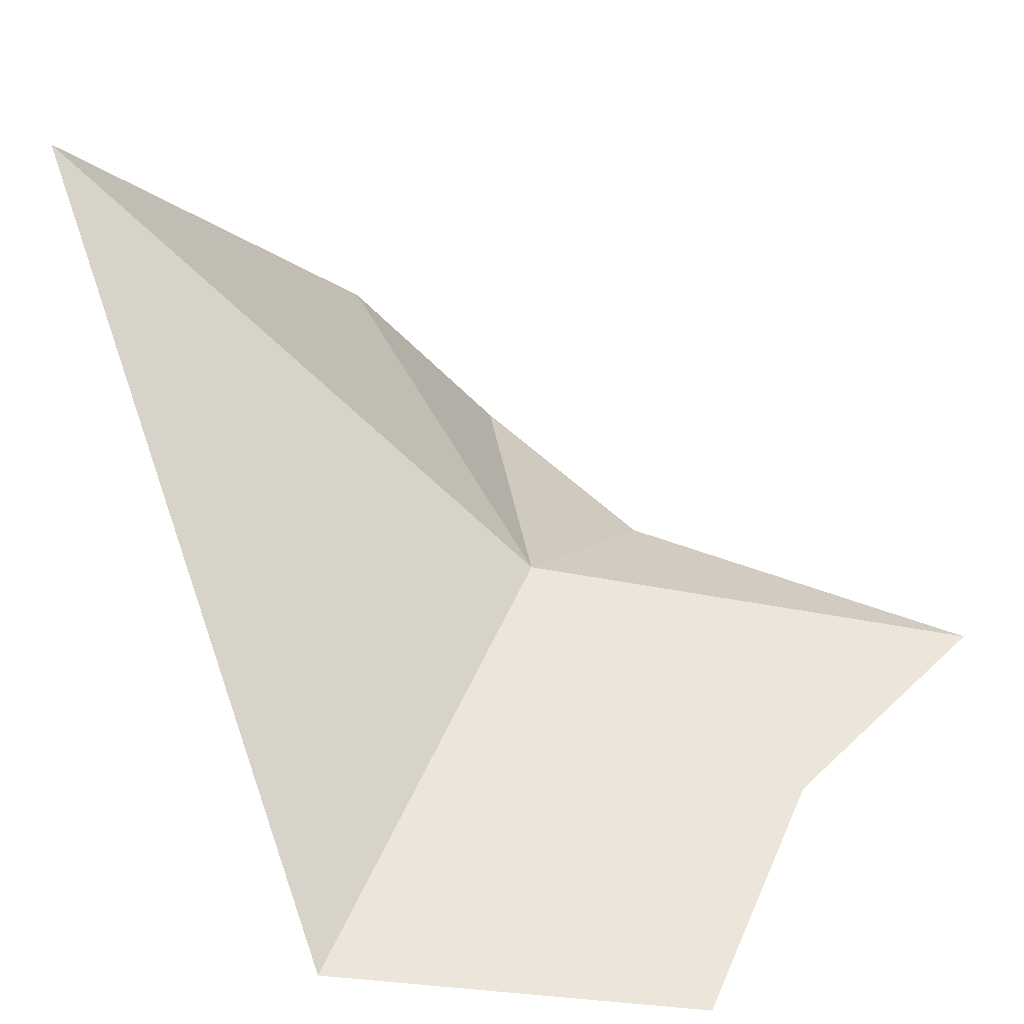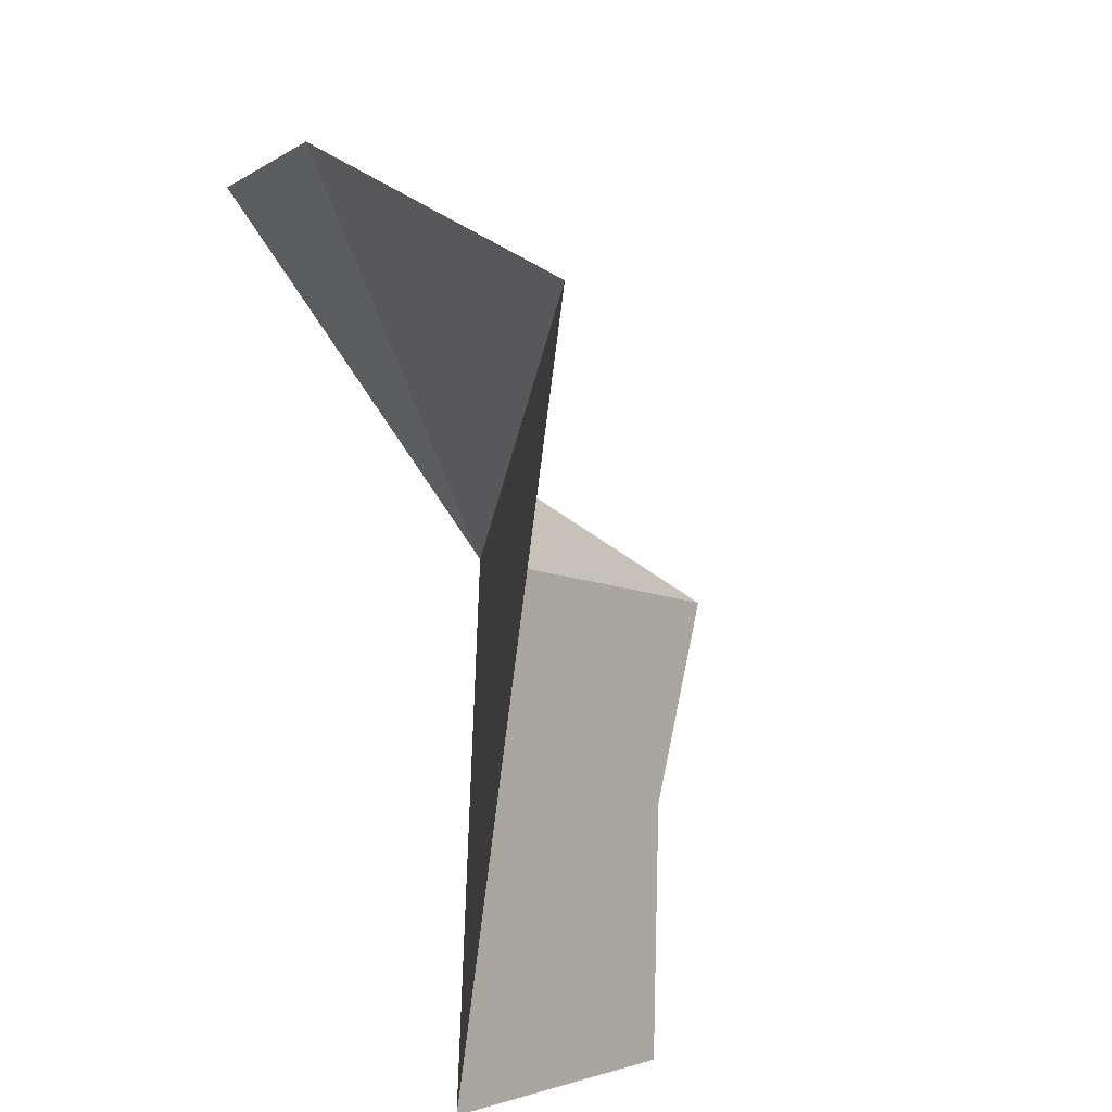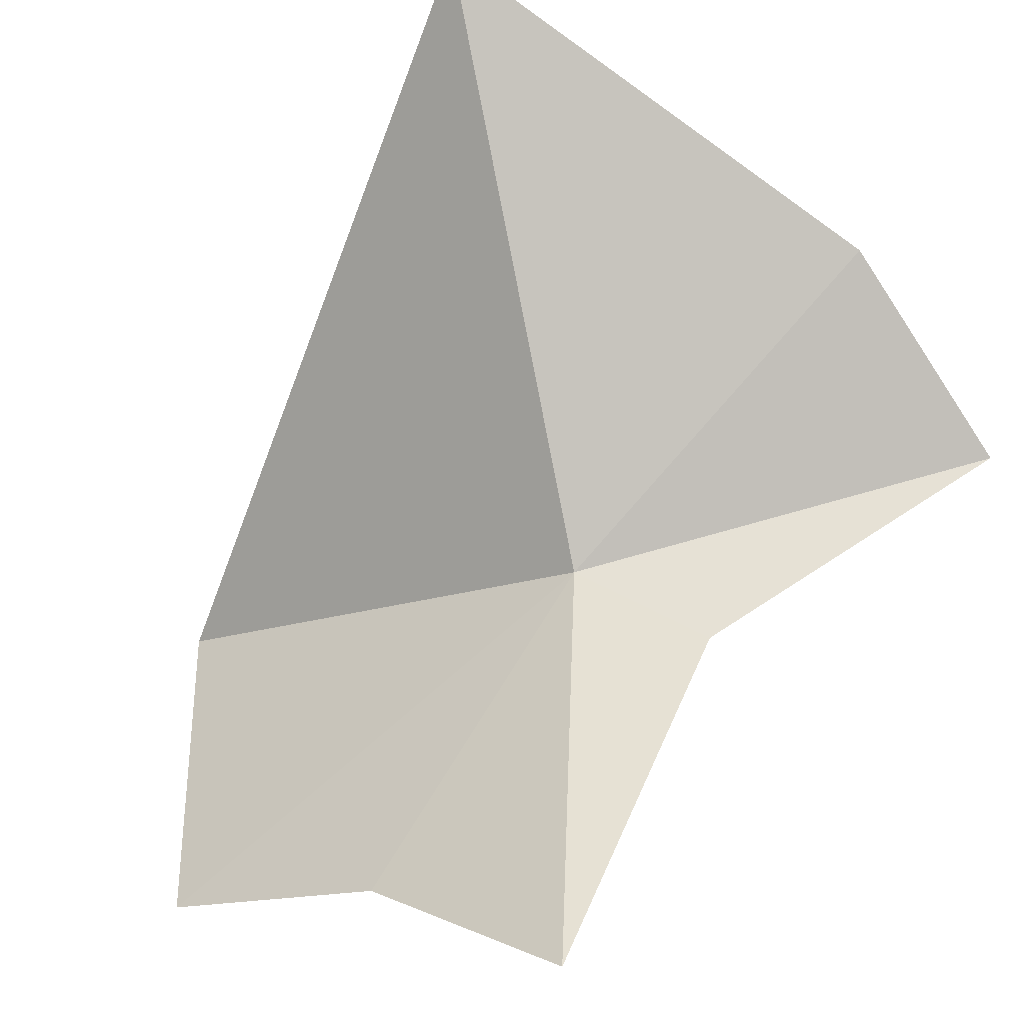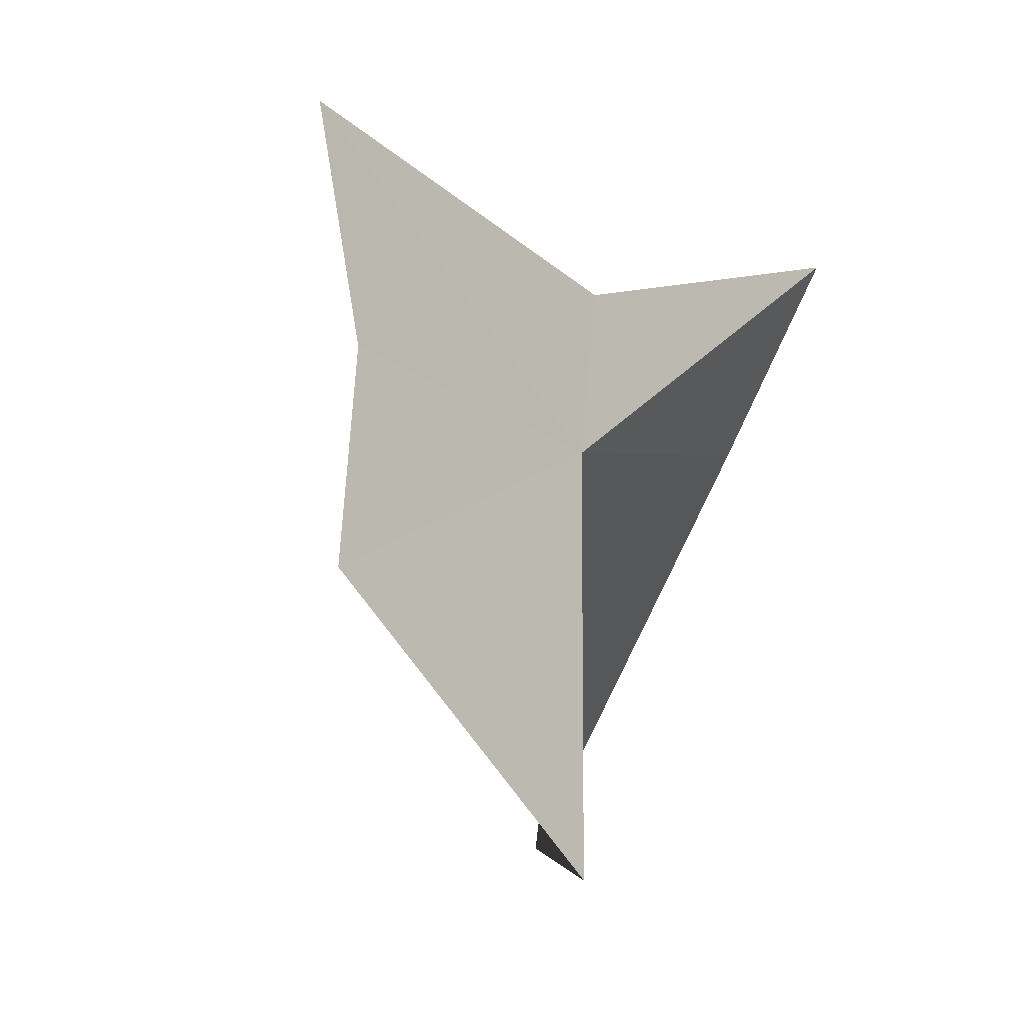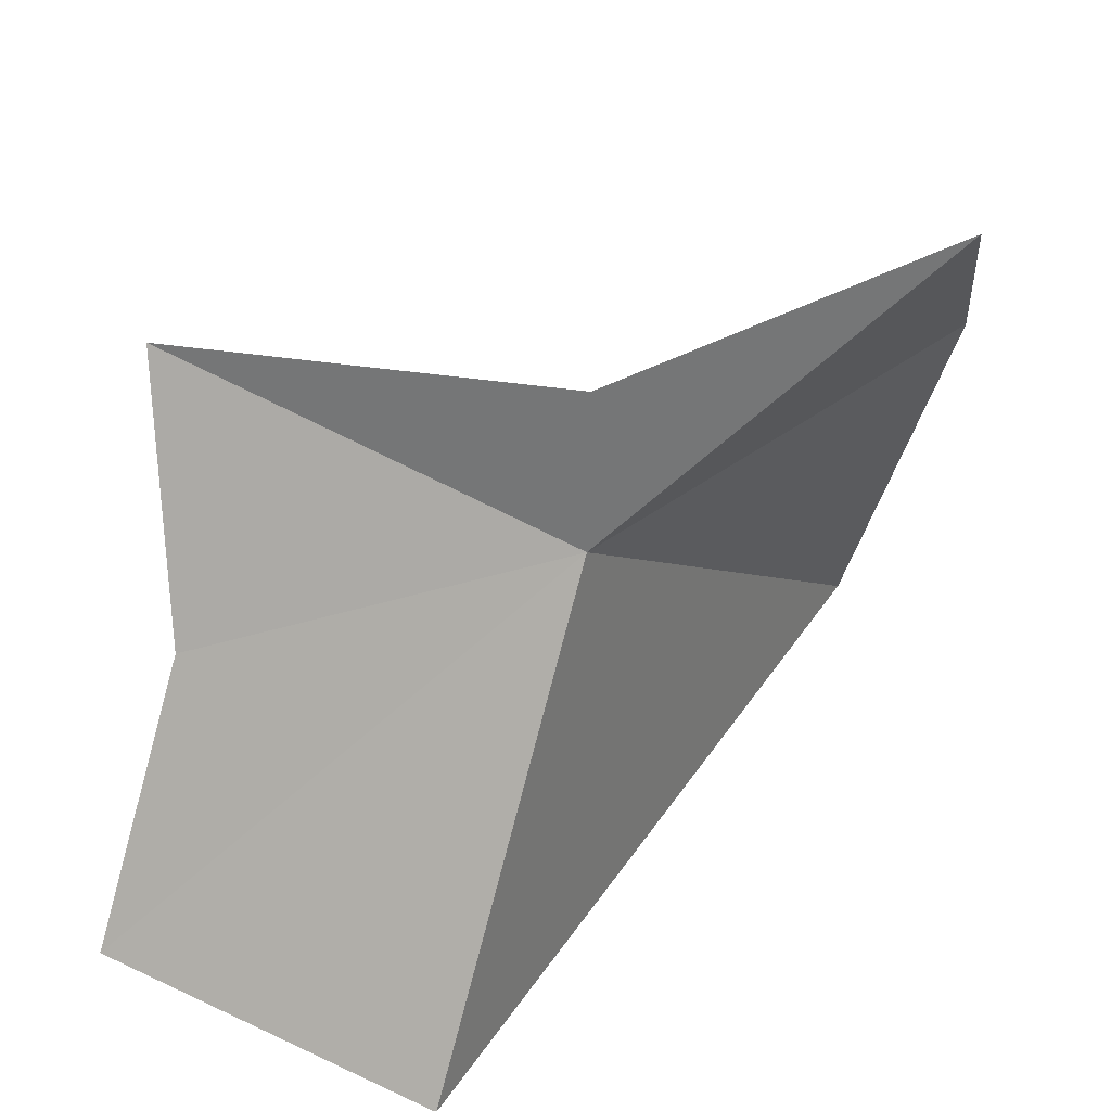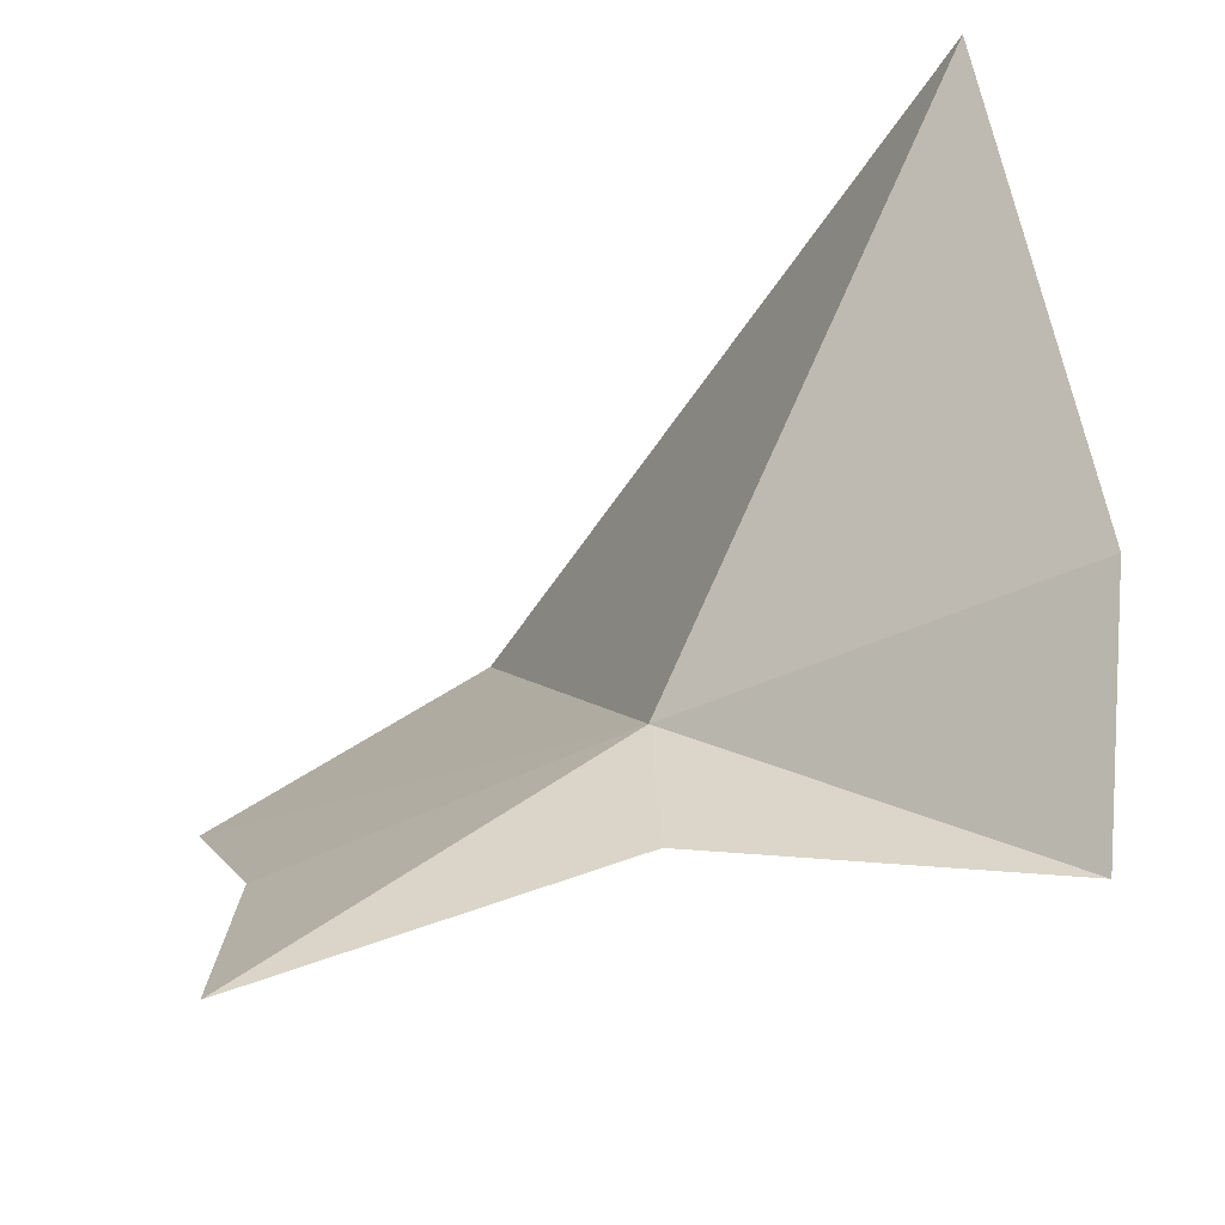
<metadata>
{"format":"obj","ext":"obj","renderer":"f3d","projection":"perspective","resolution":1024,"background":"white","views":[{"elev":13.7,"azim":-129.3,"up":"+Y"},{"elev":-58.1,"azim":142.9,"up":"+Z"},{"elev":45.2,"azim":-45.5,"up":"+Y"},{"elev":-5.8,"azim":-32.8,"up":"+Z"},{"elev":-53.3,"azim":7.1,"up":"+Y"},{"elev":37.6,"azim":4.7,"up":"+Y"}]}
</metadata>
<code>
v 10.44 -35.81 2.525
v 10.98 -35.6 6.429
v 2.589 -37.13 9.644
v 5.959 -42.38 -7.185
v 16.06 -25.25 -7.208
v 2.221 -39.59 3.815
v -0.0008525 -42.84 -1.113
v 19.2 -34.09 8.262
v 19.2 -30.18 3.655
f 1 3 2
f 1 5 4
f 1 6 3
f 1 7 6
f 1 8 9
f 1 2 8
f 1 4 7
f 1 9 5

</code>
